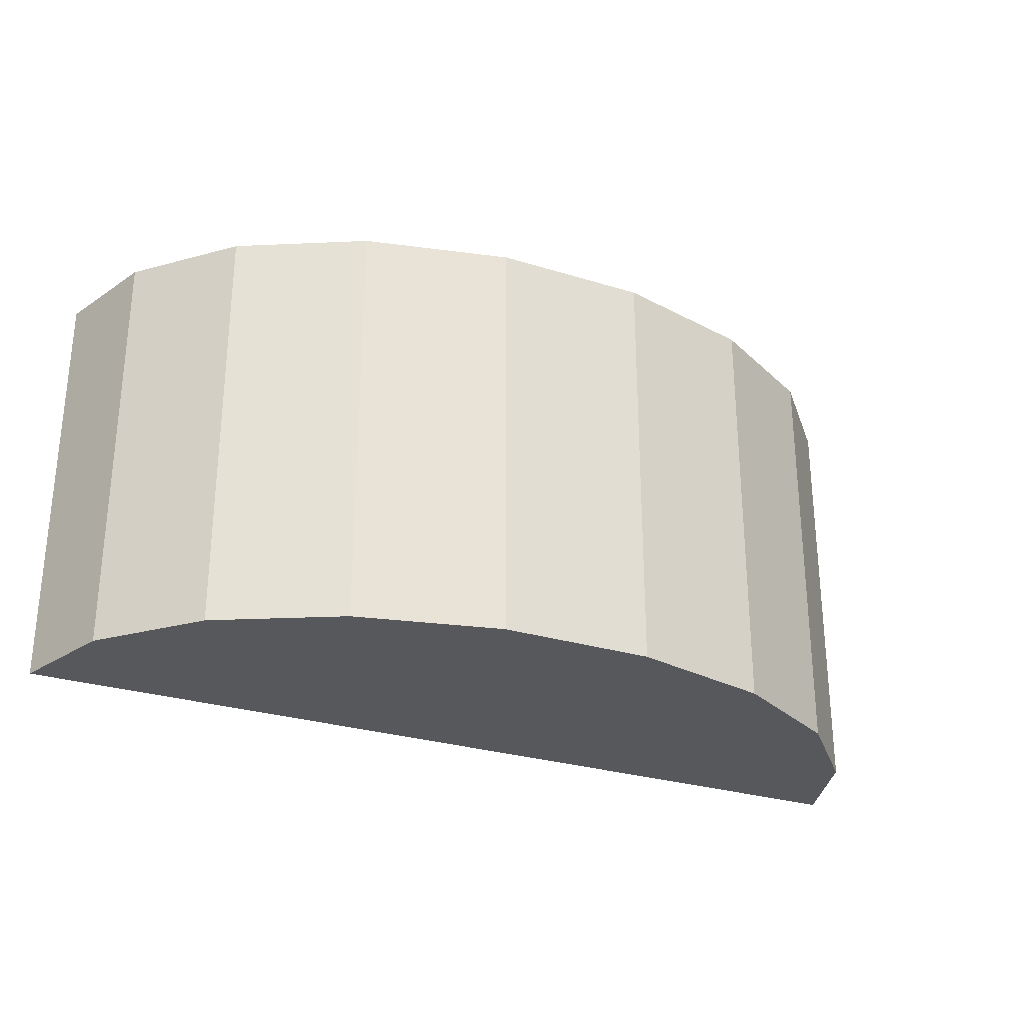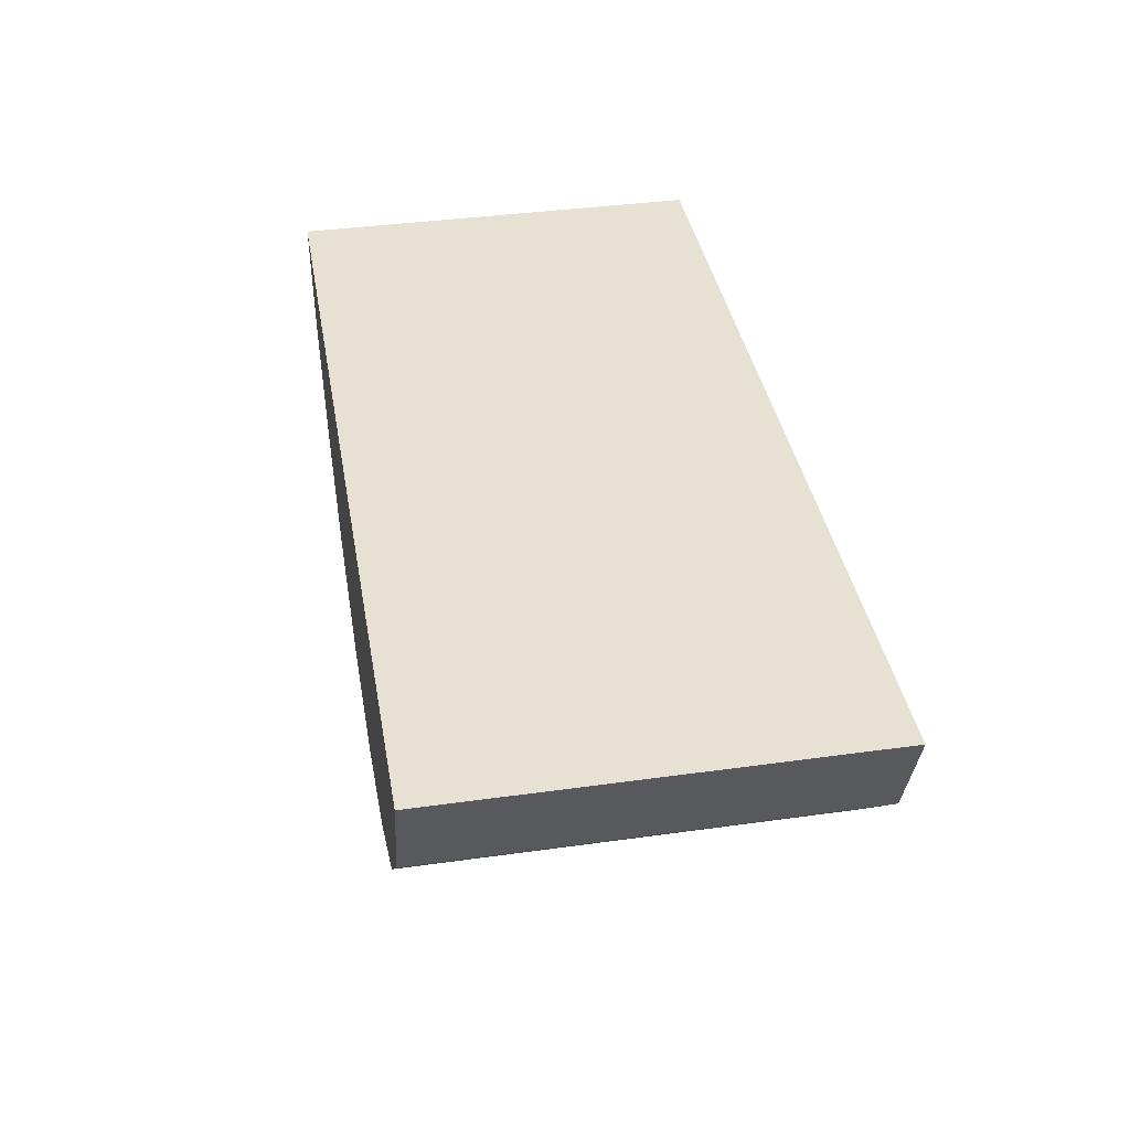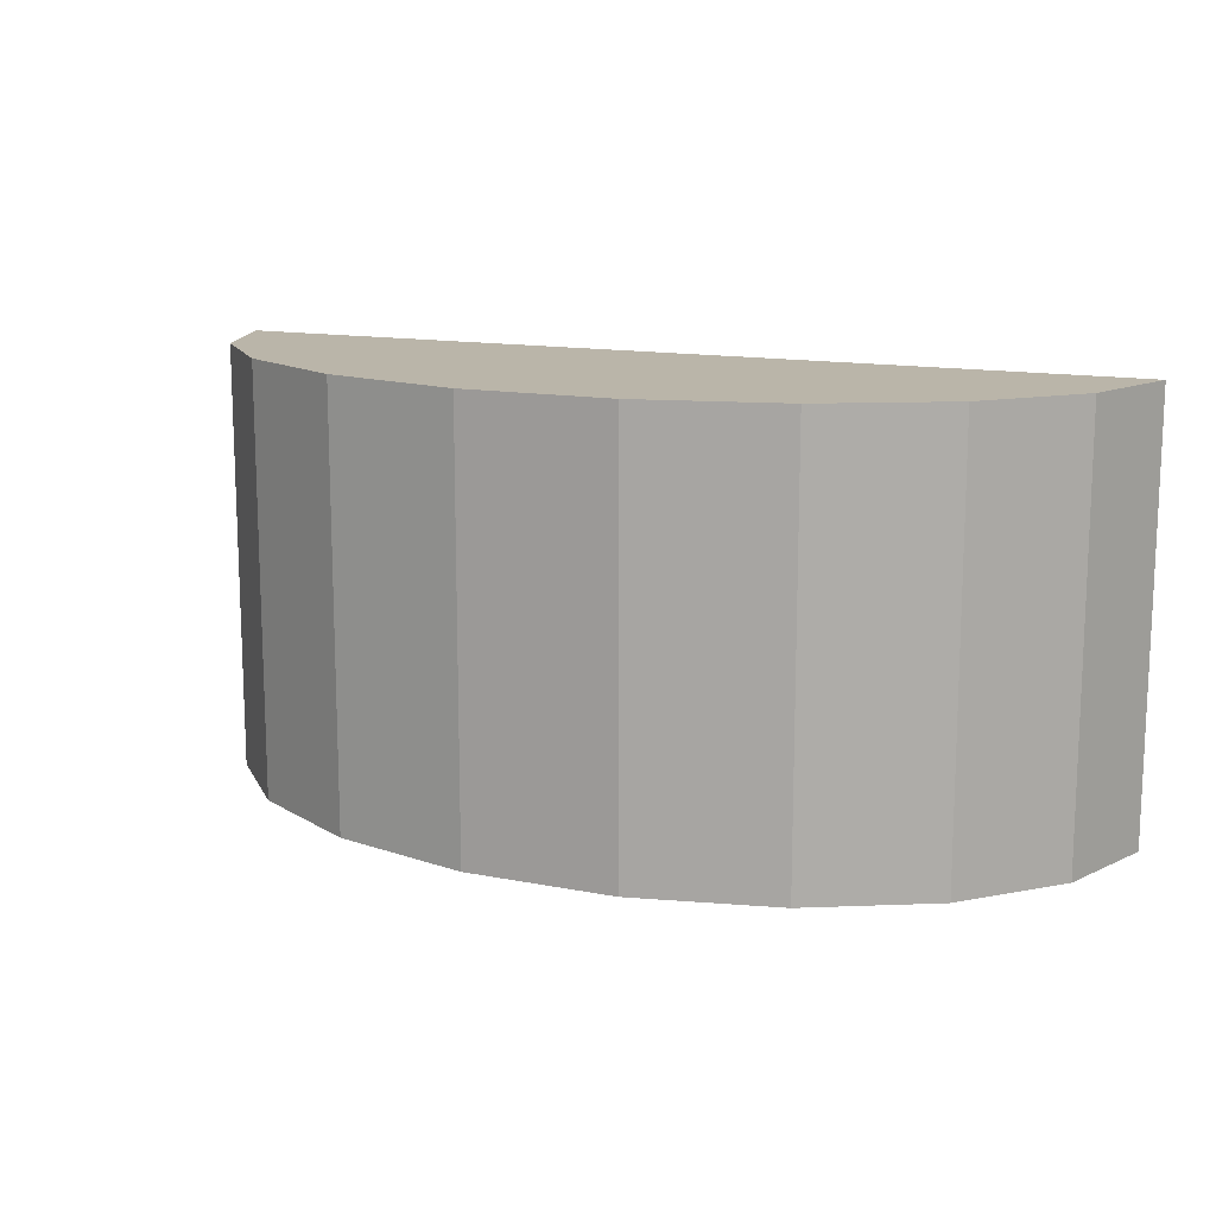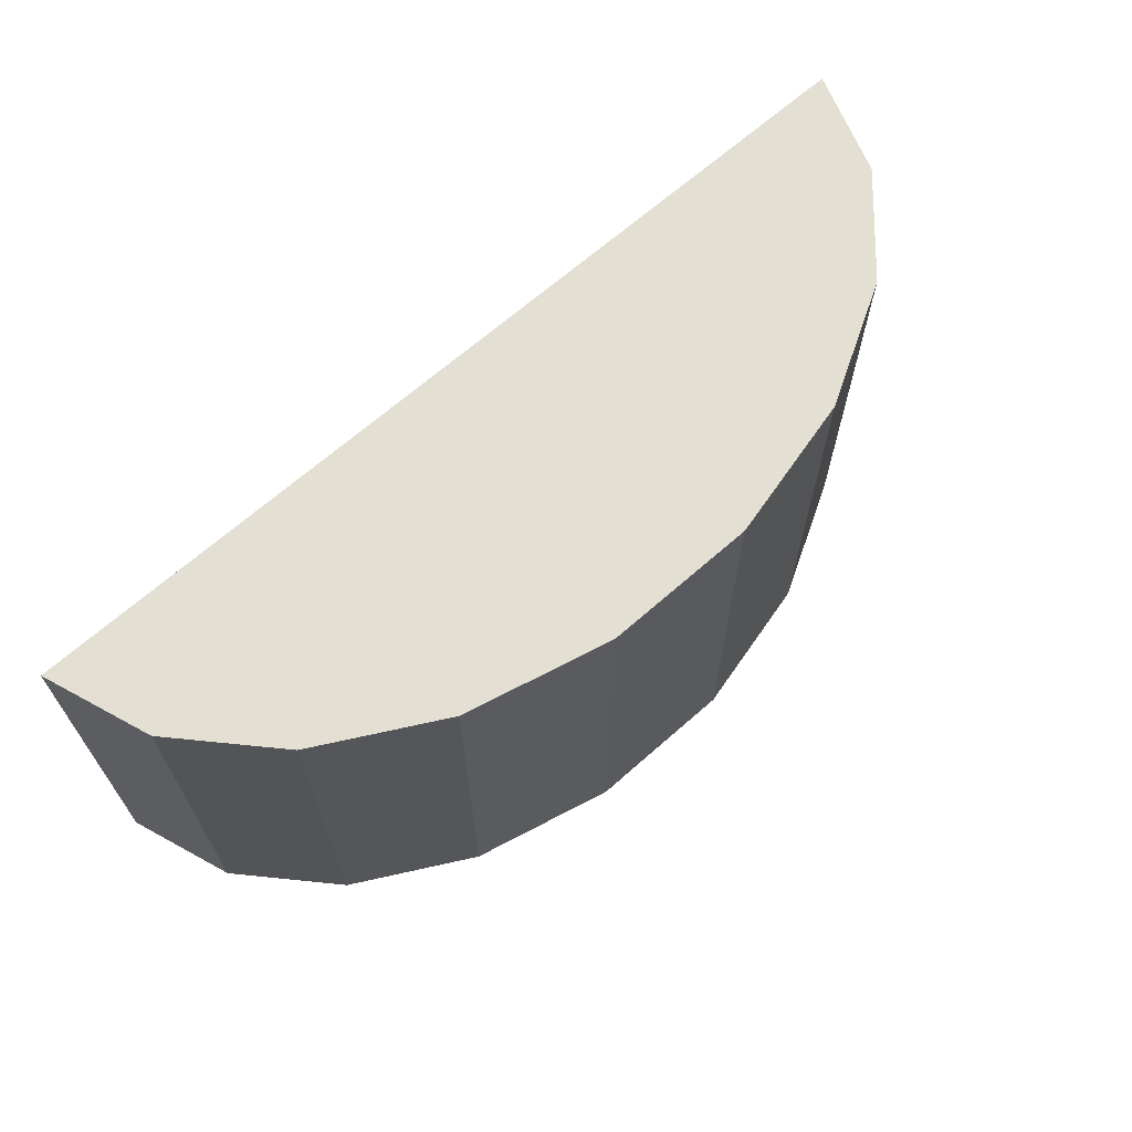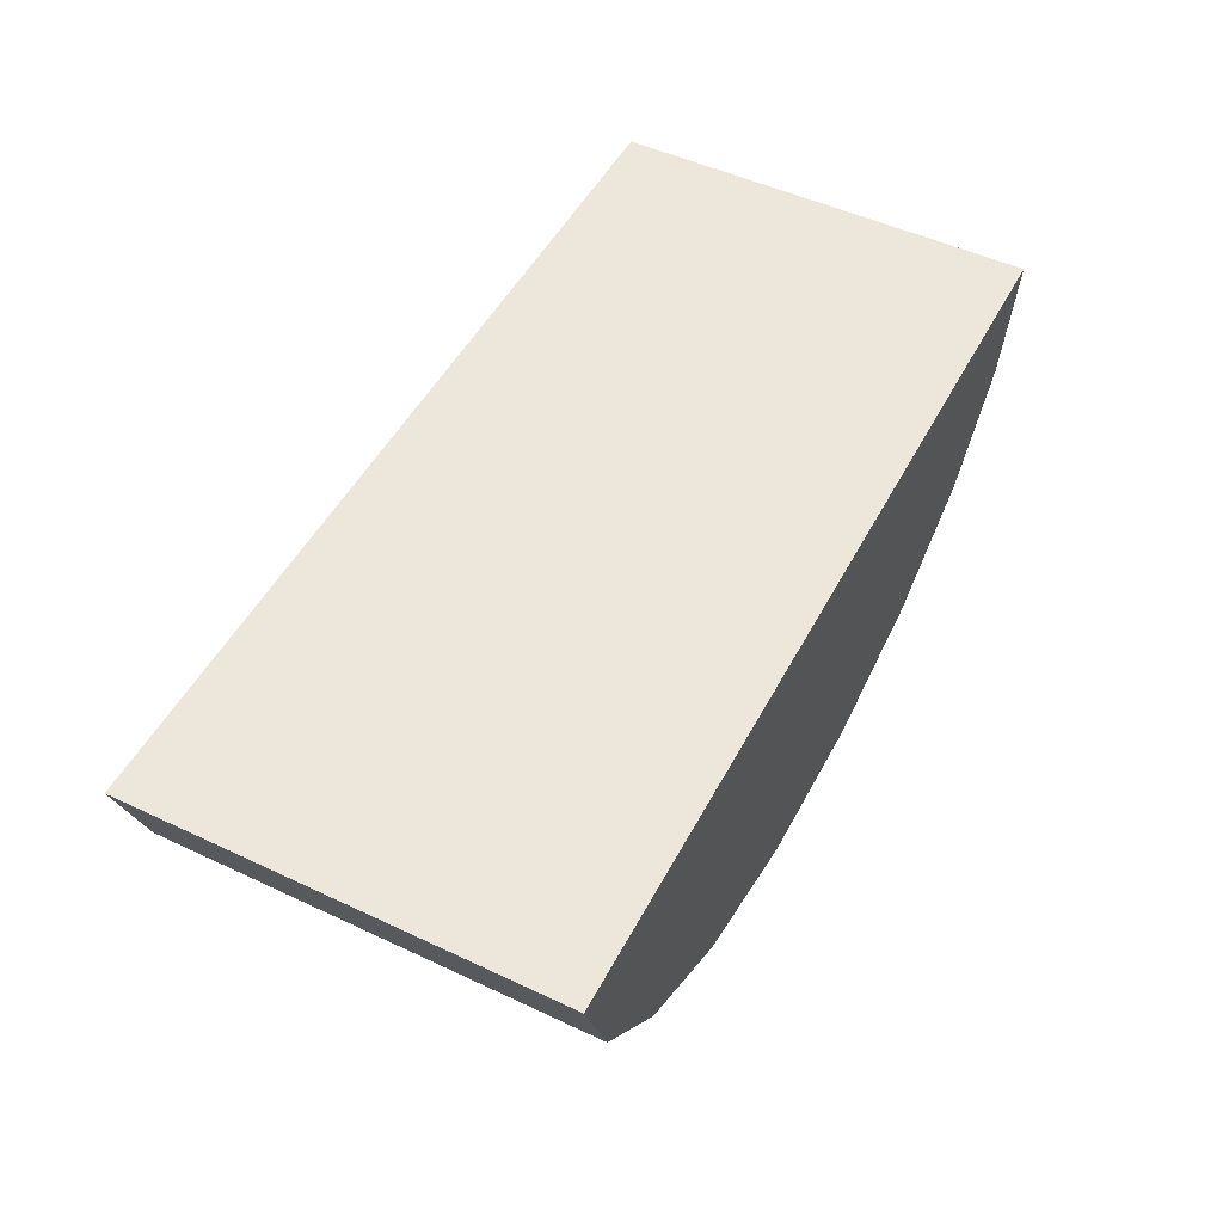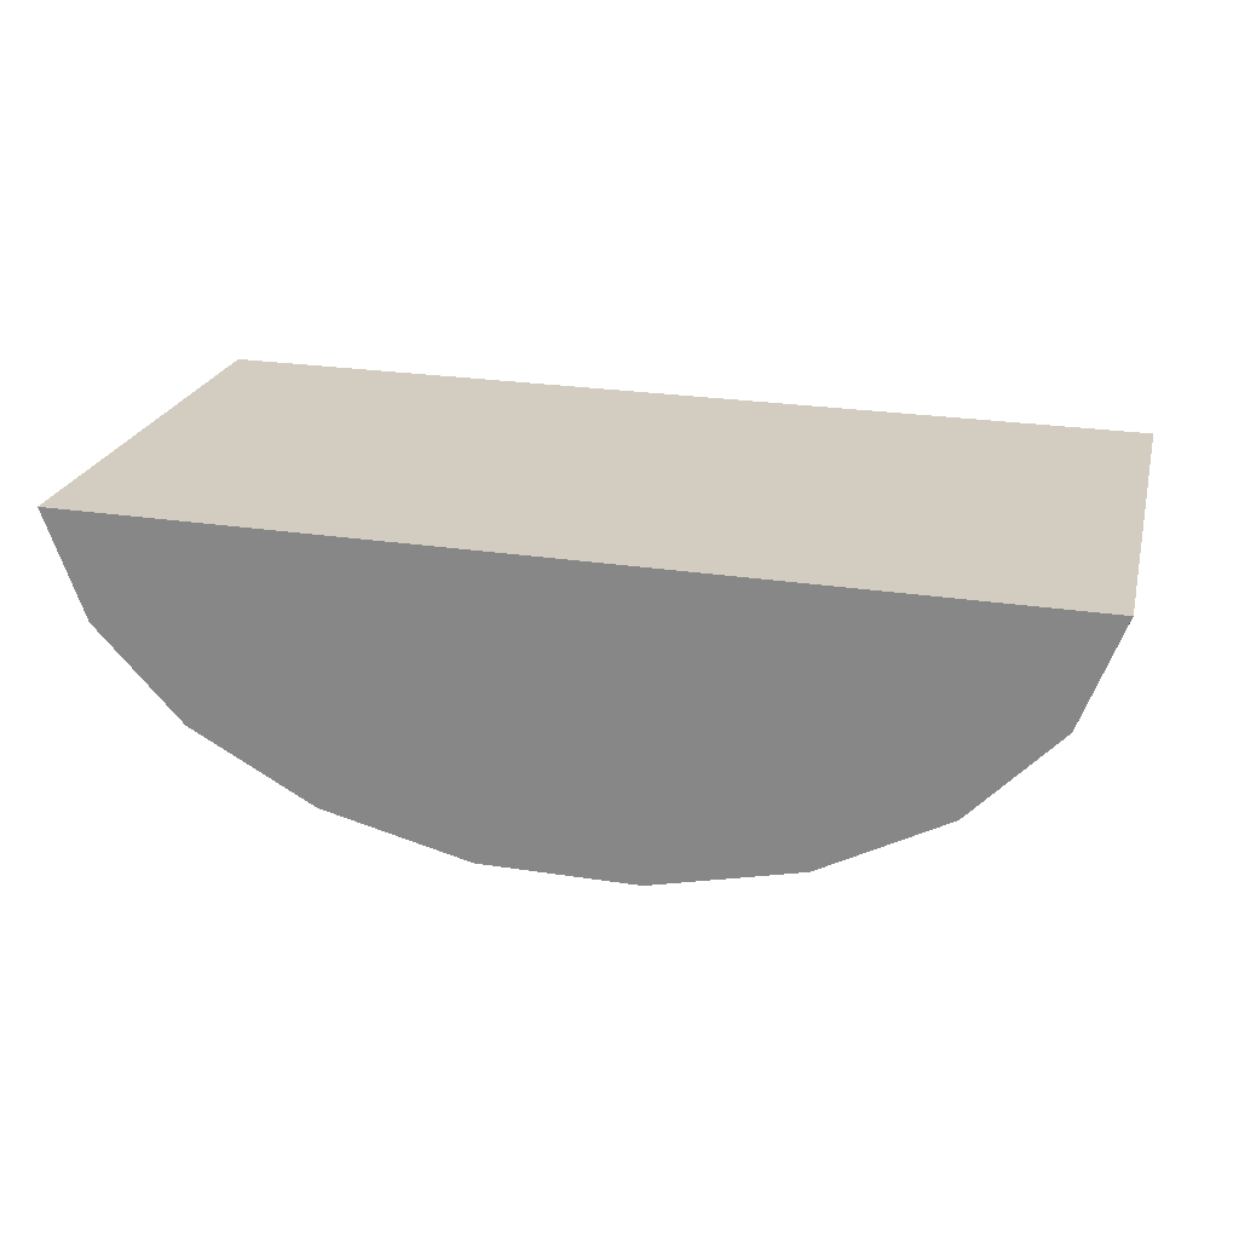
<metadata>
{"format":"obj","ext":"obj","renderer":"f3d","projection":"perspective","resolution":1024,"background":"white","views":[{"elev":-28.1,"azim":-25.1,"up":"+Z"},{"elev":38.7,"azim":80.1,"up":"+Y"},{"elev":13.5,"azim":24.0,"up":"+Z"},{"elev":66.4,"azim":-41.6,"up":"+Z"},{"elev":50.3,"azim":117.3,"up":"+Y"},{"elev":24.3,"azim":-165.6,"up":"+Y"}]}
</metadata>
<code>
o Cylinder
v 1.829 1.191 -0.8531
v 1.829 1.191 0.8531
v 1.681 0.7747 -0.8531
v 1.681 0.7747 0.8531
v 1.35 0.4152 -0.8531
v 1.35 0.4152 0.8531
v 0.8735 0.1514 -0.8531
v 0.8735 0.1514 0.8531
v 0.3021 0.01197 -0.8531
v 0.3021 0.01197 0.8531
v -0.3021 0.01197 -0.8531
v -0.3021 0.01197 0.8531
v -0.8735 0.1514 -0.8531
v -0.8735 0.1514 0.8531
v -1.35 0.4152 -0.8531
v -1.35 0.4152 0.8531
v -1.681 0.7747 -0.8531
v -1.681 0.7747 0.8531
v -1.829 1.191 -0.8531
v -1.829 1.191 0.8531
f 2 3 1
f 4 5 3
f 6 7 5
f 8 9 7
f 10 11 9
f 12 13 11
f 14 15 13
f 16 17 15
f 18 19 17
f 6 14 8
f 6 18 16
f 2 18 4
f 19 2 1
f 8 12 10
f 3 19 1
f 5 17 3
f 5 13 15
f 9 13 7
f 2 4 3
f 4 6 5
f 6 8 7
f 8 10 9
f 10 12 11
f 12 14 13
f 14 16 15
f 16 18 17
f 18 20 19
f 6 16 14
f 6 4 18
f 2 20 18
f 19 20 2
f 8 14 12
f 3 17 19
f 5 15 17
f 5 7 13
f 9 11 13

</code>
